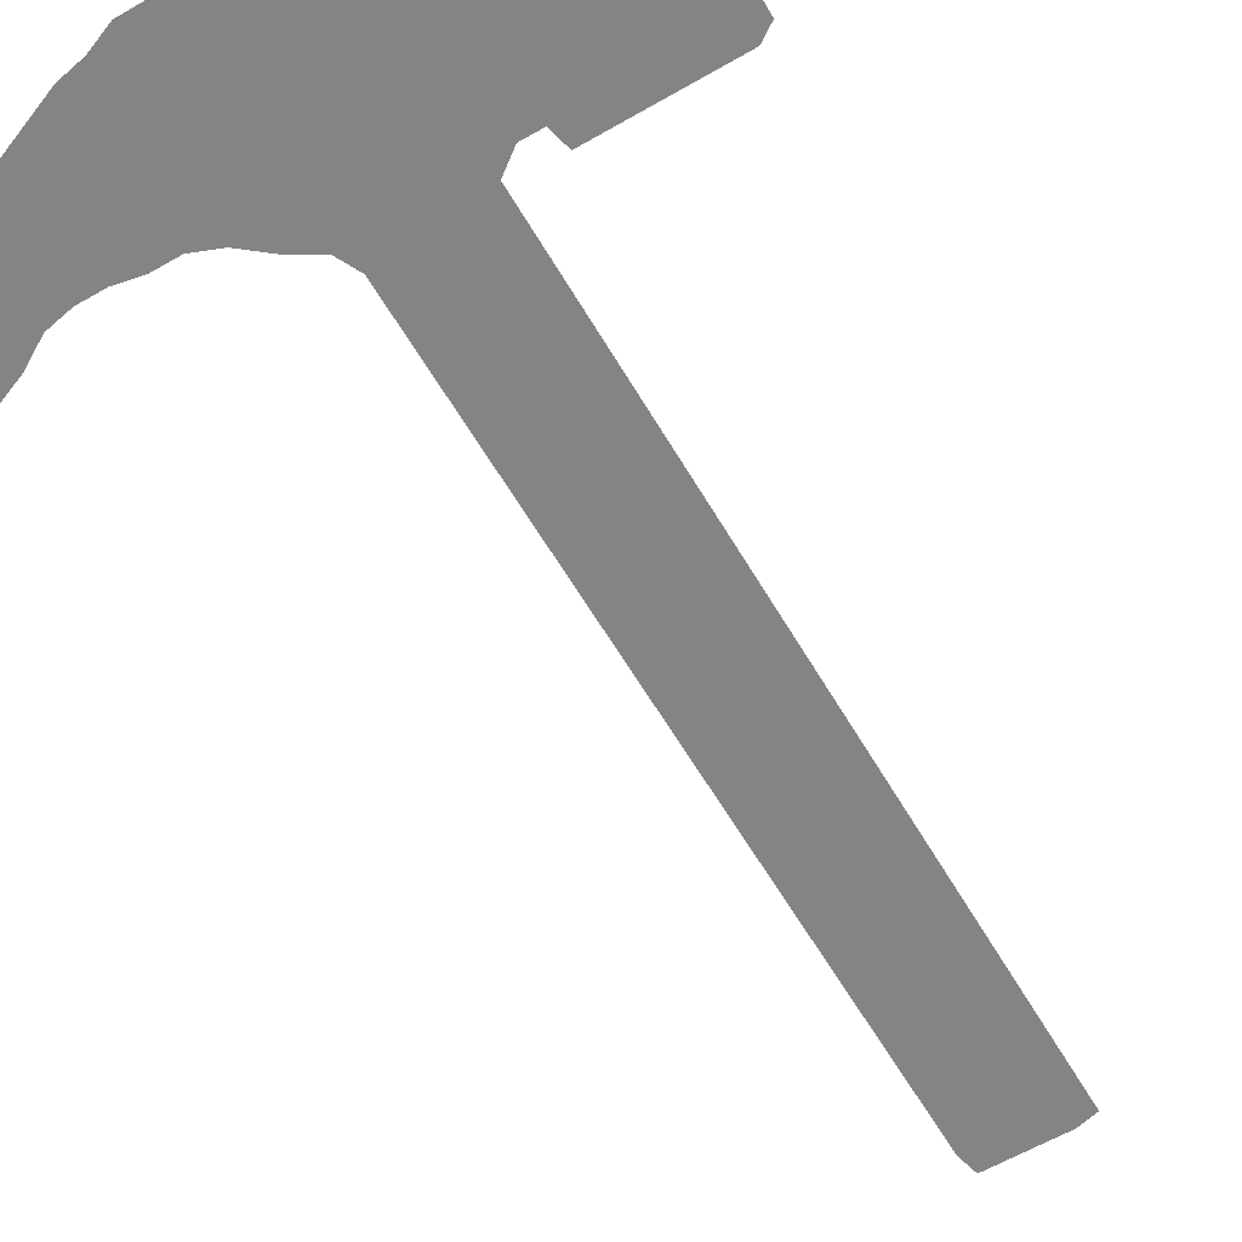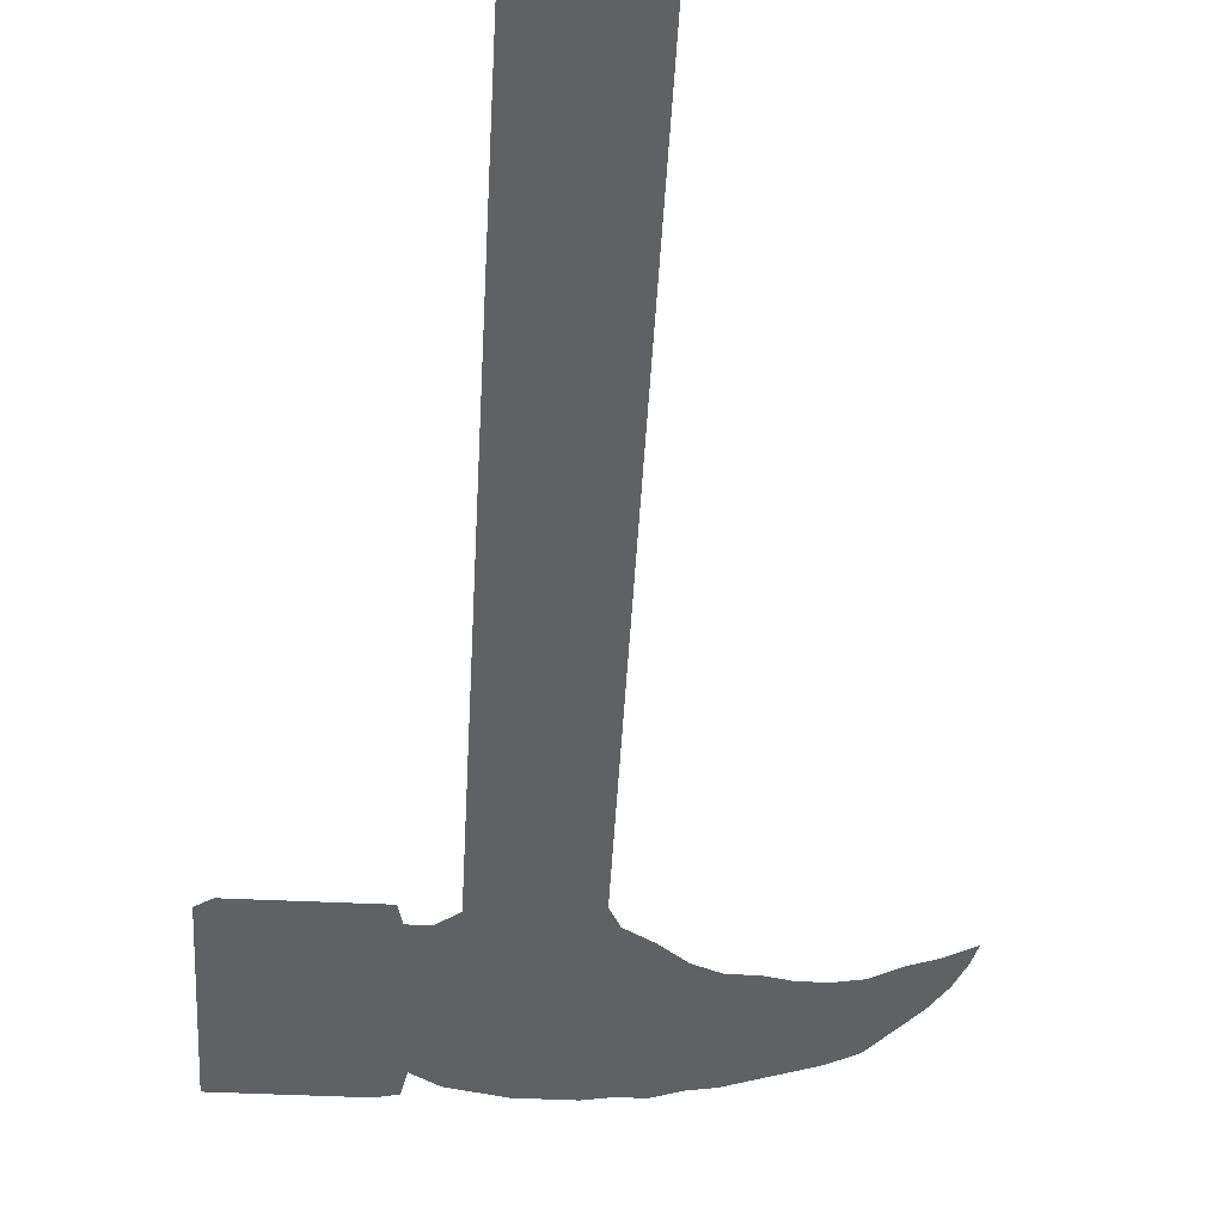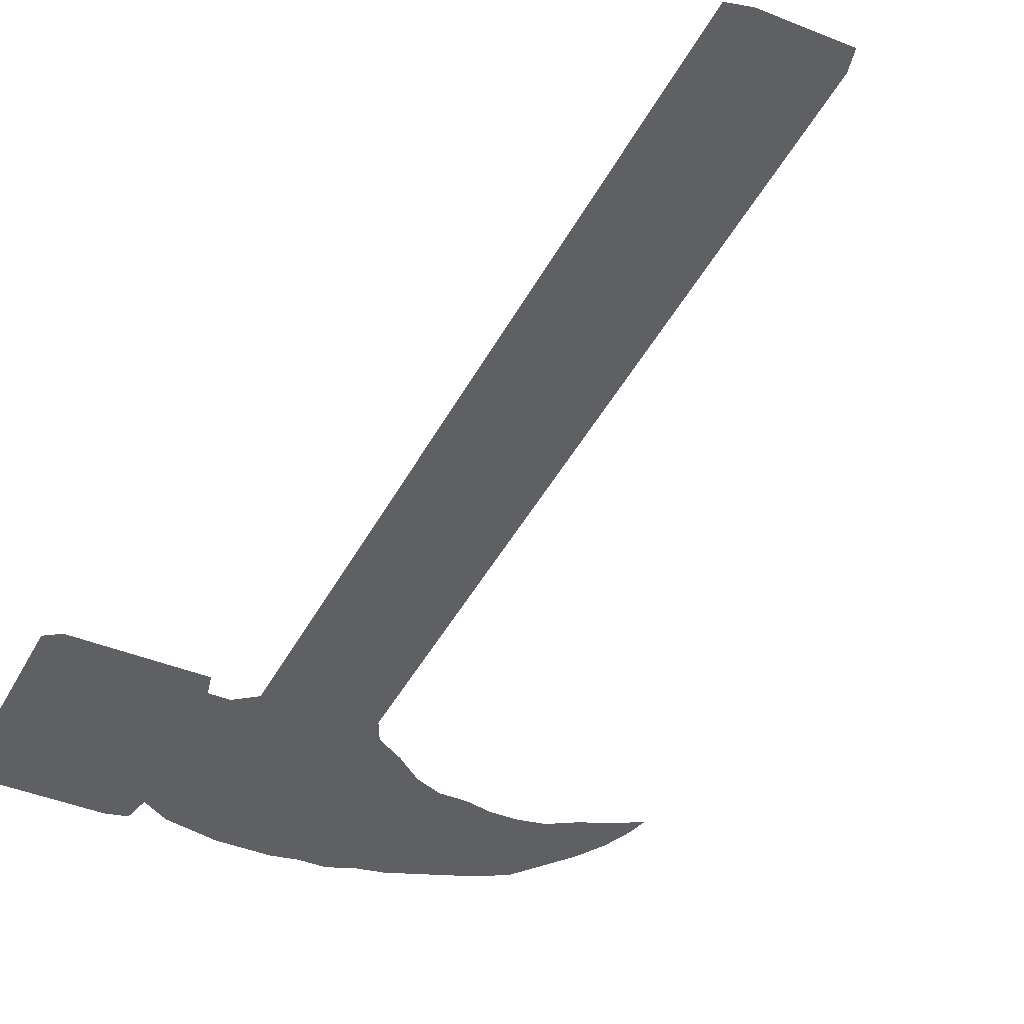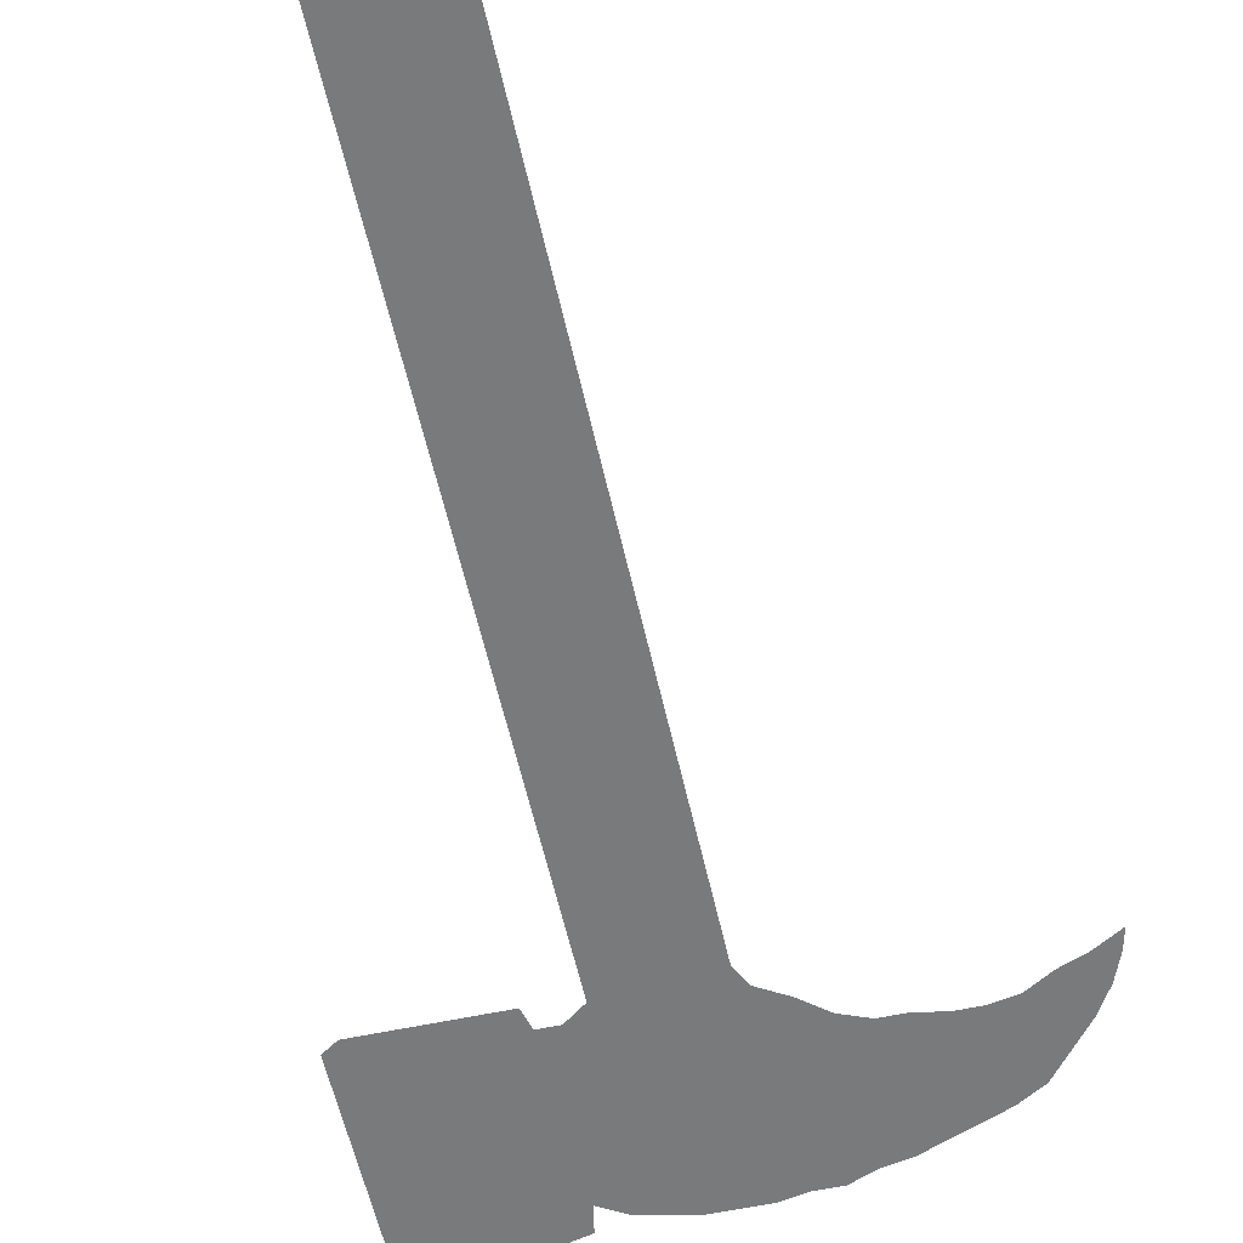
<metadata>
{"format":"obj","ext":"obj","renderer":"f3d","projection":"perspective","resolution":1024,"background":"white","views":[{"elev":-61.4,"azim":-149.6,"up":"+Z"},{"elev":-46.9,"azim":-3.1,"up":"+Z"},{"elev":-42.6,"azim":-25.8,"up":"+Z"},{"elev":-58.0,"azim":12.5,"up":"+Z"}]}
</metadata>
<code>
v 0.1878 0.5127 0
v 0.1878 0.5381 0
v 0.1878 0.5635 0
v 0.1878 0.5888 0
v 0.1878 0.6142 0
v 0.1878 0.6396 0
v 0.1878 0.665 0
v 0.1878 0.6904 0
v 0.1878 0.7157 0
v 0.1878 0.7411 0
v 0.1878 0.7665 0
v 0.1878 0.7919 0
v 0.1675 0.8071 0
v 0.1472 0.8071 0
v 0.1421 0.7868 0
v 0.1168 0.7868 0
v 0.09137 0.7868 0
v 0.06599 0.7868 0
v 0.04061 0.7868 0
v 0.01523 0.7868 0
v 0 0.797 0
v 0 0.8223 0
v 0 0.8477 0
v 0 0.8731 0
v 0 0.8985 0
v 0 0.9239 0
v 0 0.9492 0
v 0 0.9746 0
v 0 1 0
v 0.02538 1 0
v 0.05076 1 0
v 0.07614 1 0
v 0.1015 1 0
v 0.1269 1 0
v 0.1472 0.9949 0
v 0.1523 0.9695 0
v 0.1777 0.9848 0
v 0.2031 0.9899 0
v 0.2284 0.9949 0
v 0.2538 0.9949 0
v 0.2792 0.9949 0
v 0.3046 0.9899 0
v 0.33 0.9899 0
v 0.3553 0.9797 0
v 0.3807 0.9746 0
v 0.4061 0.9645 0
v 0.4315 0.9543 0
v 0.4568 0.9442 0
v 0.4822 0.9289 0
v 0.5025 0.9035 0
v 0.5228 0.8782 0
v 0.5381 0.8528 0
v 0.5482 0.8274 0
v 0.5533 0.8071 0
v 0.5279 0.8223 0
v 0.5025 0.8325 0
v 0.4772 0.8477 0
v 0.4518 0.8528 0
v 0.4264 0.8528 0
v 0.401 0.8477 0
v 0.3756 0.8477 0
v 0.3503 0.8376 0
v 0.3249 0.8173 0
v 0.2995 0.802 0
v 0.2893 0.7817 0
v 0.2893 0.7563 0
v 0.2893 0.731 0
v 0.2893 0.7056 0
v 0.2893 0.6802 0
v 0.2893 0.6548 0
v 0.2893 0.6294 0
v 0.2893 0.6041 0
v 0.2893 0.5787 0
v 0.2893 0.5533 0
v 0.2893 0.5279 0
v 0.2893 0.5025 0
v 0.2893 0.4772 0
v 0.2893 0.4518 0
v 0.2893 0.4264 0
v 0.2893 0.401 0
v 0.2893 0.3756 0
v 0.2893 0.3503 0
v 0.2893 0.3249 0
v 0.2893 0.2995 0
v 0.2893 0.2741 0
v 0.2893 0.2487 0
v 0.2893 0.2233 0
v 0.2893 0.198 0
v 0.2893 0.1726 0
v 0.2893 0.1472 0
v 0.2893 0.1218 0
v 0.2893 0.09645 0
v 0.2893 0.07107 0
v 0.2893 0.04569 0
v 0.2893 0.02031 0
v 0.2843 0 0
v 0.2589 0 0
v 0.2335 0 0
v 0.2081 0 0
v 0.1878 0.005076 0
v 0.1878 0.03046 0
v 0.1878 0.05584 0
v 0.1878 0.08122 0
v 0.1878 0.1066 0
v 0.1878 0.132 0
v 0.1878 0.1574 0
v 0.1878 0.1827 0
v 0.1878 0.2081 0
v 0.1878 0.2335 0
v 0.1878 0.2589 0
v 0.1878 0.2843 0
v 0.1878 0.3096 0
v 0.1878 0.335 0
v 0.1878 0.3604 0
v 0.1878 0.3858 0
v 0.1878 0.4112 0
v 0.1878 0.4365 0
v 0.1878 0.4619 0
v 0.1878 0.4873 0
v 0.1878 0.5127 0
f 14 36 25
f 92 103 93
f 99 101 100
f 28 30 29
f 33 36 34
f 32 36 33
f 49 58 50
f 45 61 46
f 44 61 45
f 42 62 44
f 44 62 61
f 39 64 40
f 12 65 64
f 90 105 91
f 93 103 102
f 93 102 94
f 92 104 103
f 91 104 92
f 91 105 104
f 88 107 89
f 34 36 35
f 12 64 13
f 13 64 39
f 13 36 14
f 14 25 24
f 11 65 12
f 51 56 52
f 42 44 43
f 42 63 62
f 40 64 63
f 94 97 95
f 95 97 96
f 90 106 105
f 89 106 90
f 89 107 106
f 87 108 88
f 88 108 107
f 13 39 38
f 36 38 37
f 13 38 36
f 25 36 26
f 26 36 32
f 18 24 23
f 19 23 22
f 18 23 19
f 14 24 17
f 17 24 18
f 20 22 21
f 19 22 20
f 51 57 56
f 50 57 51
f 50 58 57
f 52 55 53
f 52 56 55
f 53 55 54
f 46 61 60
f 46 60 47
f 48 58 49
f 41 63 42
f 40 63 41
f 11 66 65
f 10 67 66
f 10 66 11
f 98 101 99
f 98 102 101
f 94 102 98
f 94 98 97
f 83 112 84
f 8 69 68
f 47 60 59
f 47 59 48
f 48 59 58
f 84 111 85
f 84 112 111
f 82 113 83
f 83 113 112
f 14 17 16
f 14 16 15
f 8 68 9
f 9 67 10
f 9 68 67
f 85 110 86
f 85 111 110
f 81 114 82
f 82 114 113
f 86 109 87
f 86 110 109
f 87 109 108
f 80 115 81
f 81 115 114
f 79 116 80
f 80 116 115
f 78 117 79
f 79 117 116
f 77 118 78
f 78 118 117
f 4 73 72
f 2 75 74
f 5 72 71
f 4 72 5
f 1 76 75
f 1 75 2
f 2 74 3
f 3 74 73
f 3 73 4
f 6 71 70
f 5 71 6
f 77 119 118
f 76 119 77
f 1 119 76
f 6 70 7
f 7 70 69
f 7 69 8
f 27 31 30
f 27 30 28
f 27 32 31
f 26 32 27

</code>
